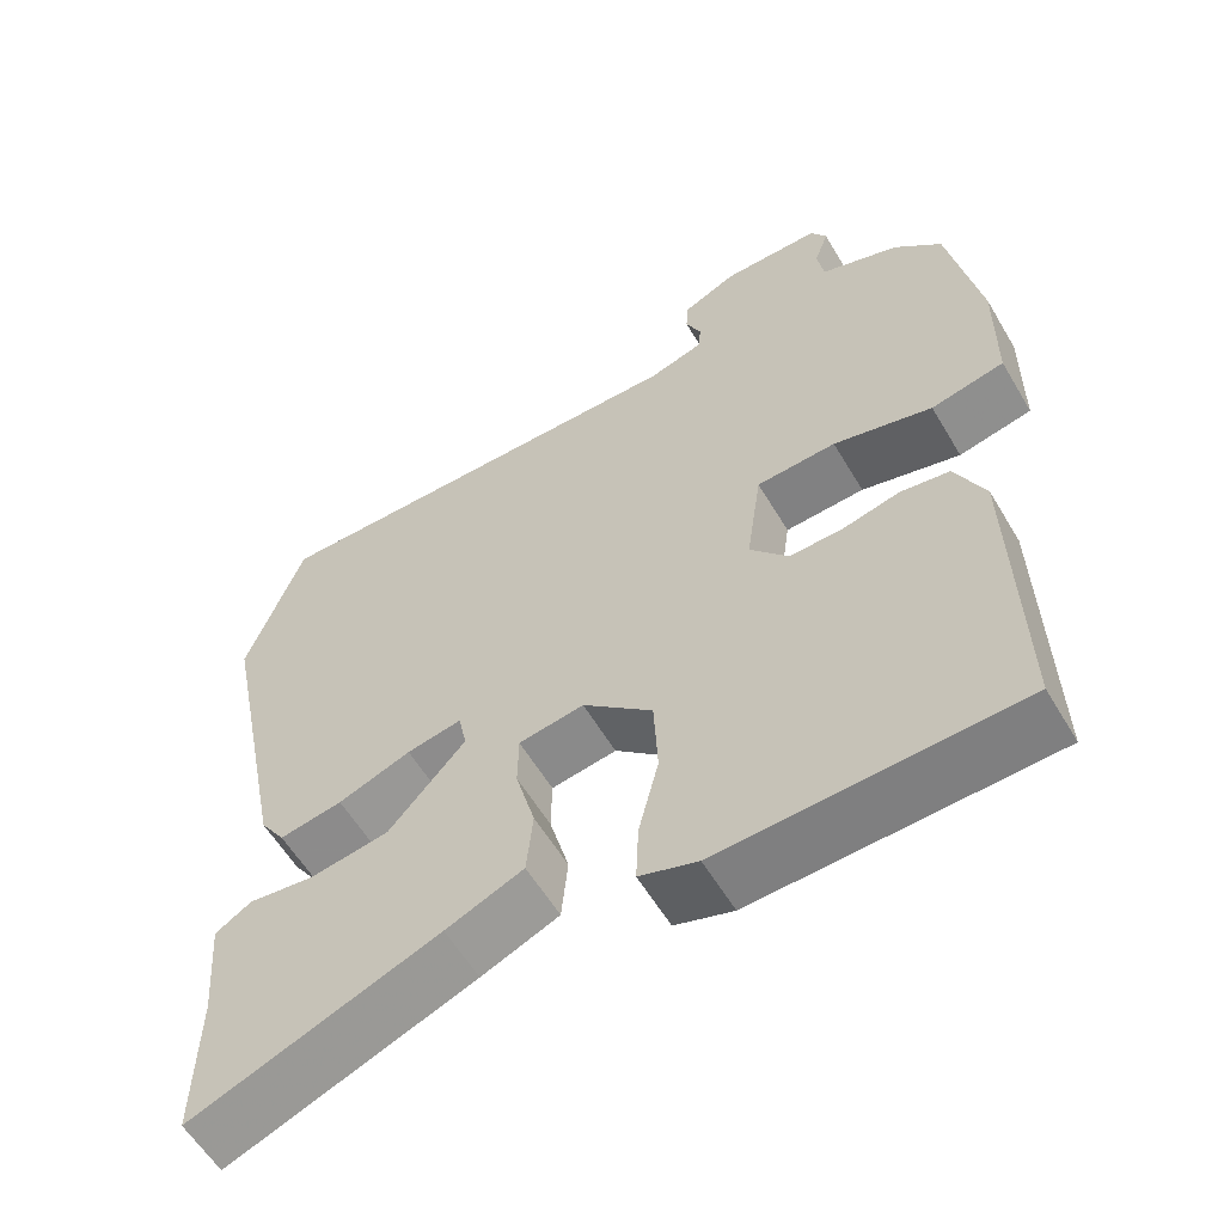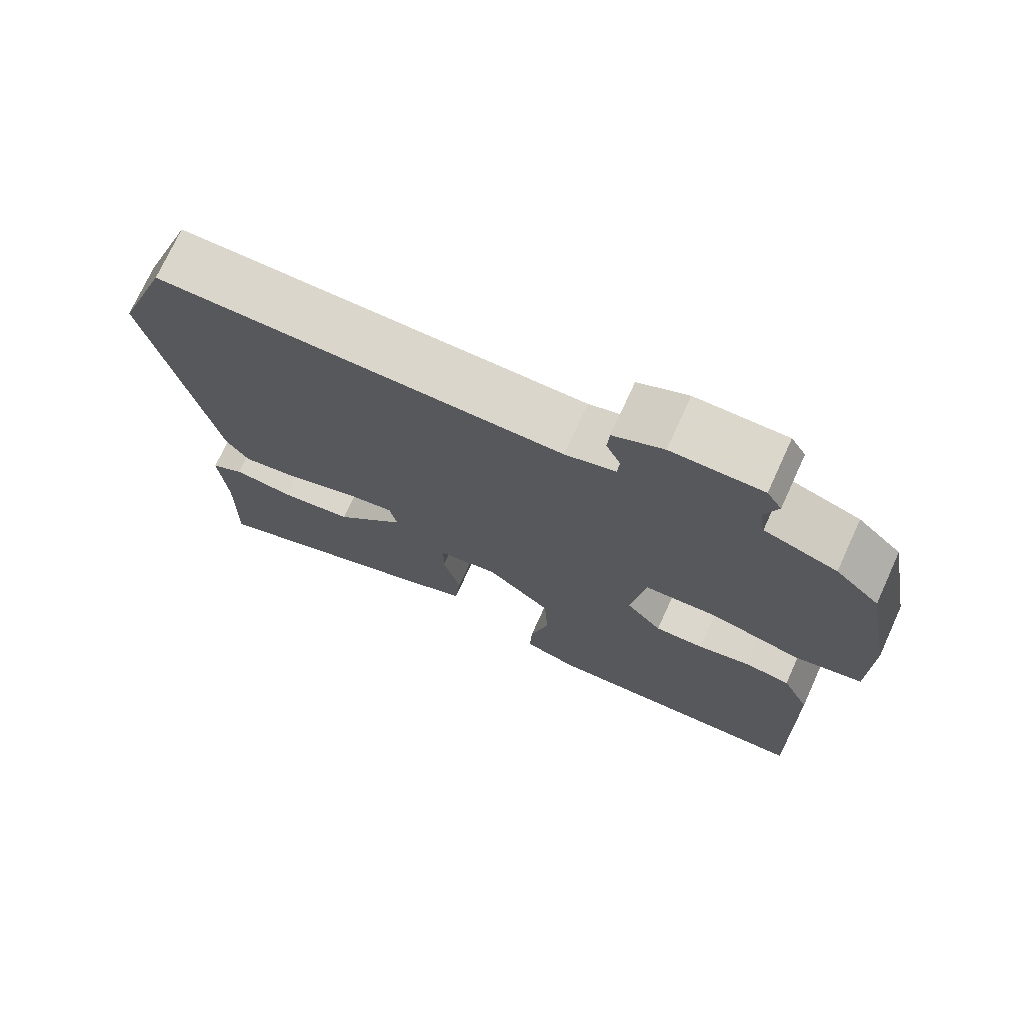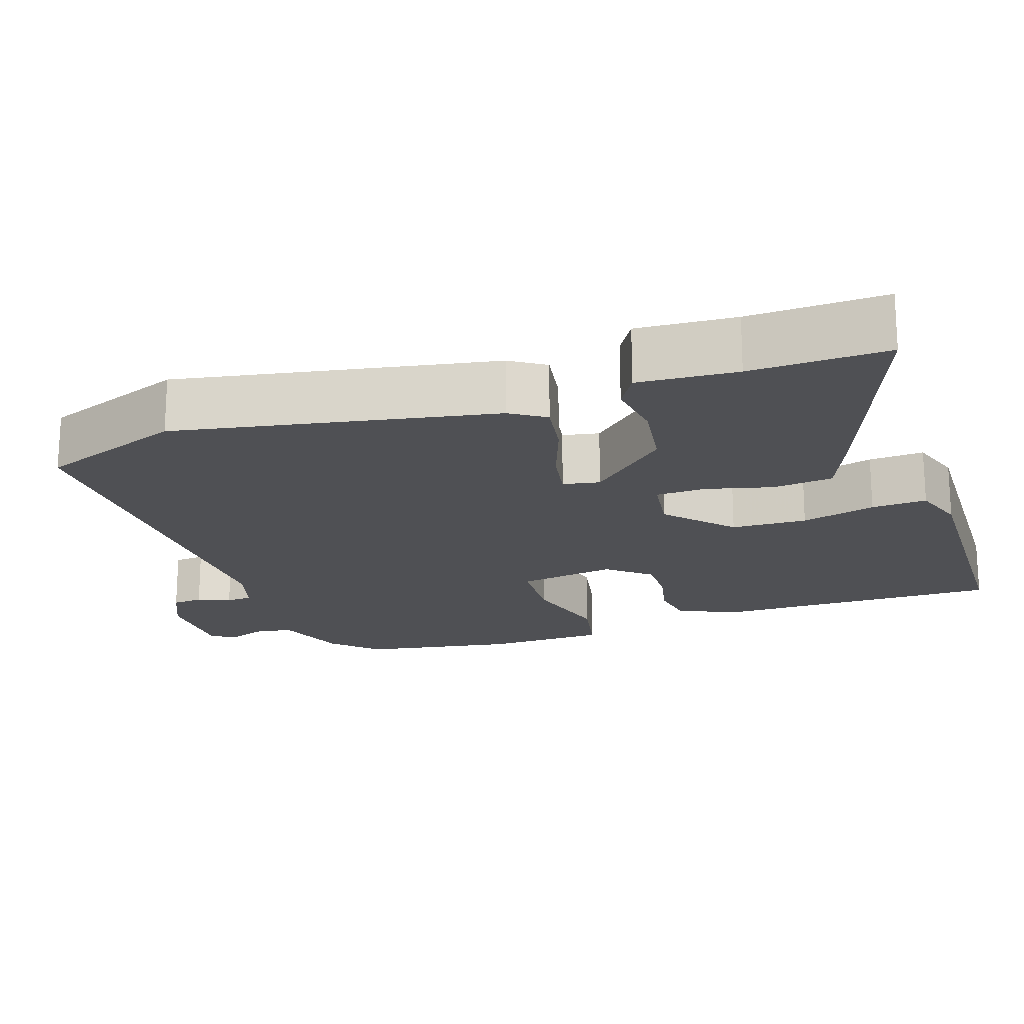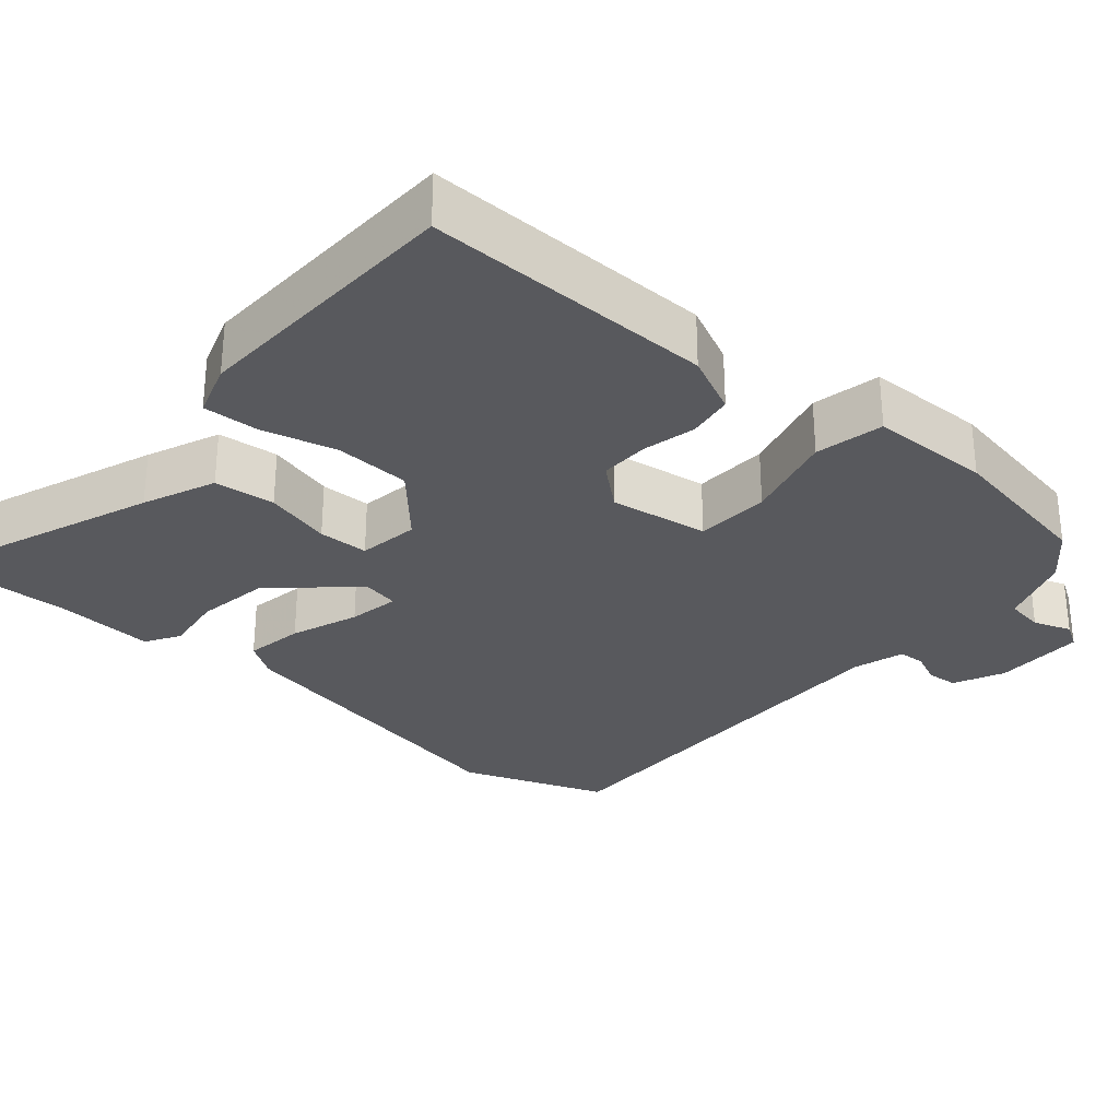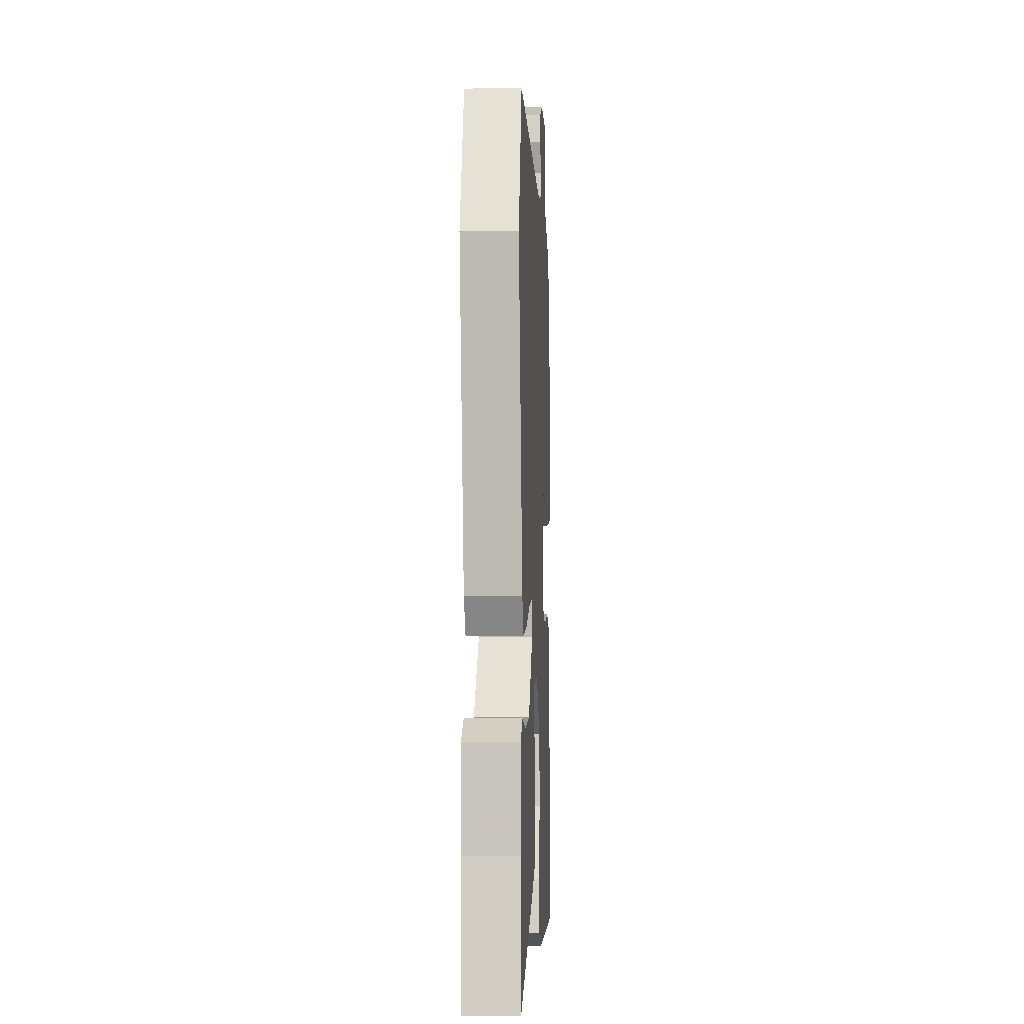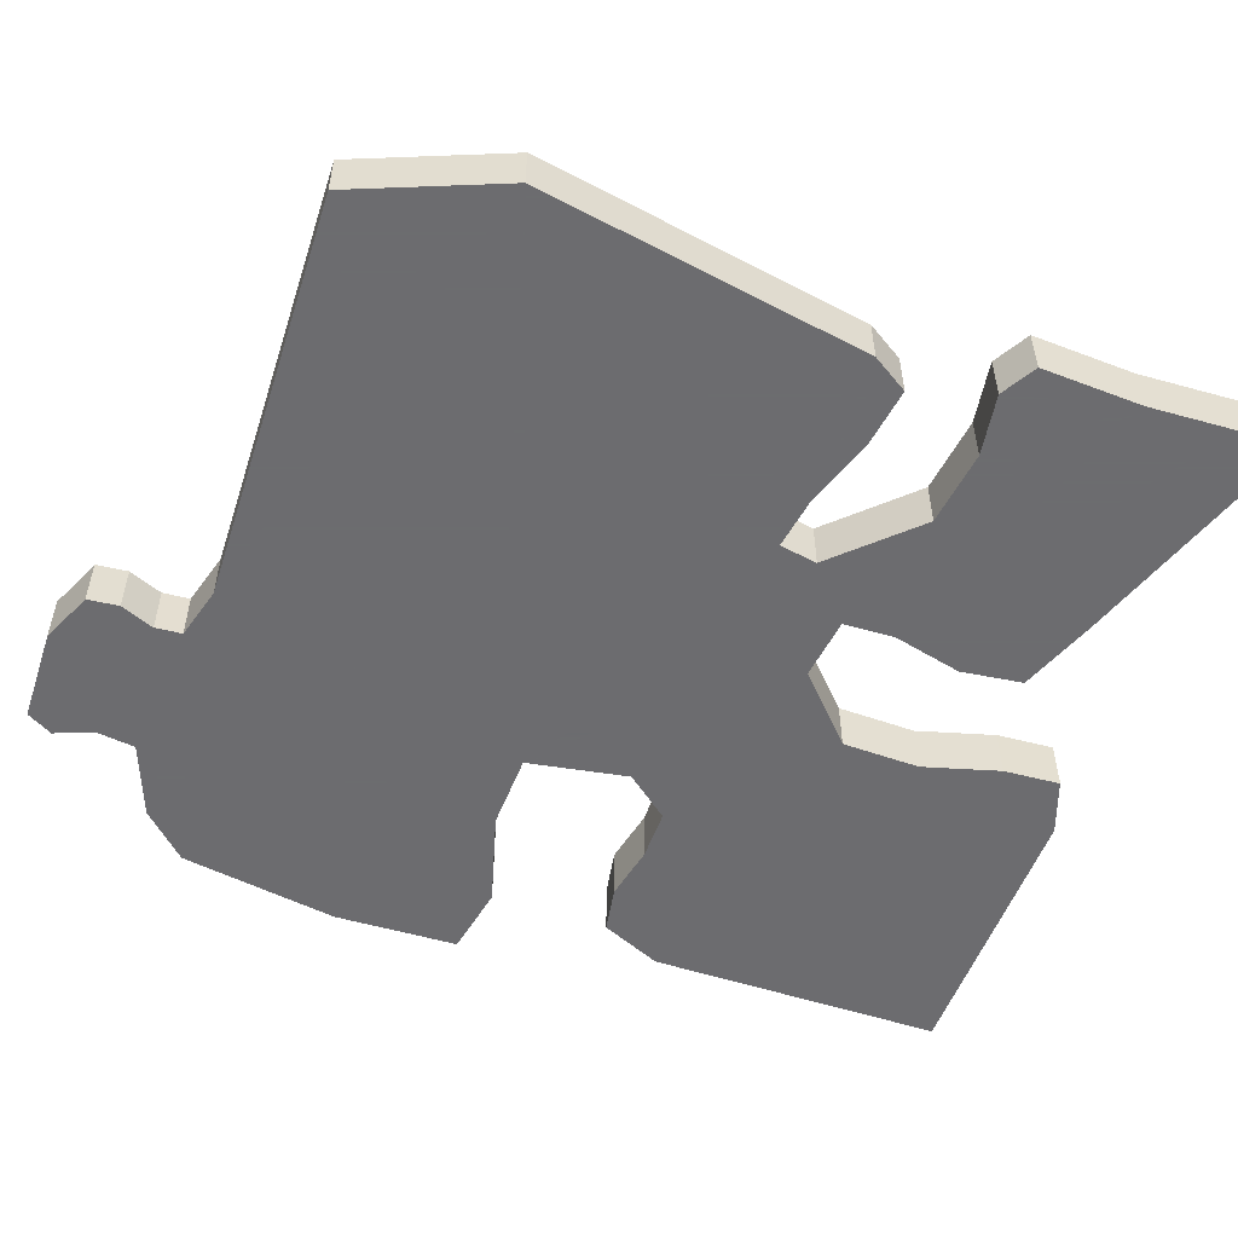
<metadata>
{"format":"obj","ext":"obj","renderer":"f3d","projection":"perspective","resolution":1024,"background":"white","views":[{"elev":-58.4,"azim":-149.5,"up":"+Z"},{"elev":73.5,"azim":-155.5,"up":"+Z"},{"elev":-19.1,"azim":109.5,"up":"+Y"},{"elev":-29.9,"azim":-130.3,"up":"+Y"},{"elev":-6.4,"azim":92.9,"up":"+Z"},{"elev":-53.8,"azim":72.2,"up":"+Y"}]}
</metadata>
<code>
v 0.488 0.07 0.533
v 0.559 0.07 0.339
v 0.474 0.07 -0.085
v 0.443 0.07 -0.131
v 0.365 0.07 -0.117
v 0.275 0.07 -0.083
v 0.207 0.07 -0.07
v 0.197 0.07 -0.119
v 0.292 0.07 -0.225
v 0.39 0.07 -0.241
v 0.471 0.07 -0.231
v 0.516 0.07 -0.259
v 0.506 0.07 -0.391
v 0.51 0.07 -0.574
v 0.205 0.07 -0.455
v 0.109 0.07 -0.414
v 0.101 0.07 -0.333
v 0.125 0.07 -0.244
v 0.124 0.07 -0.177
v 0.043 0.07 -0.164
v -0.044 0.07 -0.241
v -0.049 0.07 -0.342
v -0.024 0.07 -0.442
v -0.021 0.07 -0.516
v -0.093 0.07 -0.539
v -0.462 0.07 -0.523
v -0.454 0.07 -0.138
v -0.417 0.07 -0.06
v -0.356 0.07 -0.051
v -0.285 0.07 -0.068
v -0.219 0.07 -0.07
v -0.171 0.07 -0.014
v -0.19 0.07 0.118
v -0.289 0.07 0.124
v -0.412 0.07 0.093
v -0.503 0.07 0.113
v -0.505 0.07 0.274
v -0.467 0.07 0.48
v -0.408 0.07 0.537
v -0.31 0.07 0.571
v -0.302 0.07 0.622
v -0.32 0.07 0.672
v -0.3 0.07 0.705
v -0.178 0.07 0.704
v -0.111 0.07 0.672
v -0.108 0.07 0.631
v -0.127 0.07 0.588
v -0.125 0.07 0.553
v -0.057 0.07 0.532
v 0.488 0 0.533
v 0.559 0 0.339
v 0.474 0 -0.085
v 0.443 0 -0.131
v 0.365 0 -0.117
v 0.275 0 -0.083
v 0.207 0 -0.07
v 0.197 0 -0.119
v 0.292 0 -0.225
v 0.39 0 -0.241
v 0.471 0 -0.231
v 0.516 0 -0.259
v 0.506 0 -0.391
v 0.51 0 -0.574
v 0.205 0 -0.455
v 0.109 0 -0.414
v 0.101 0 -0.333
v 0.125 0 -0.244
v 0.124 0 -0.177
v 0.043 0 -0.164
v -0.044 0 -0.241
v -0.049 0 -0.342
v -0.024 0 -0.442
v -0.021 0 -0.516
v -0.093 0 -0.539
v -0.462 0 -0.523
v -0.454 0 -0.138
v -0.417 0 -0.06
v -0.356 0 -0.051
v -0.285 0 -0.068
v -0.219 0 -0.07
v -0.171 0 -0.014
v -0.19 0 0.118
v -0.289 0 0.124
v -0.412 0 0.093
v -0.503 0 0.113
v -0.505 0 0.274
v -0.467 0 0.48
v -0.408 0 0.537
v -0.31 0 0.571
v -0.302 0 0.622
v -0.32 0 0.672
v -0.3 0 0.705
v -0.178 0 0.704
v -0.111 0 0.672
v -0.108 0 0.631
v -0.127 0 0.588
v -0.125 0 0.553
v -0.057 0 0.532
f 45 46 47
f 44 45 47
f 43 44 47
f 42 43 47
f 41 42 47
f 40 41 47 48
f 40 48 49
f 39 40 49
f 38 39 49
f 37 38 49
f 36 37 49
f 35 36 49
f 34 35 49
f 28 29 30
f 27 28 30
f 26 27 30
f 25 26 30
f 24 25 30
f 23 24 30
f 22 23 30
f 21 22 30 31
f 20 21 31 32
f 16 17 18
f 15 16 18
f 14 15 18
f 13 14 18
f 13 18 19
f 10 11 12 13
f 9 10 13
f 9 13 19
f 8 9 19
f 20 32 33
f 19 20 33
f 8 19 33
f 7 8 33
f 3 4 5 6
f 49 1 2
f 34 49 2
f 33 34 2
f 6 7 33
f 3 6 33
f 2 3 33
f 96 95 94
f 96 94 93
f 96 93 92
f 96 92 91
f 96 91 90
f 97 96 90 89
f 98 97 89
f 98 89 88
f 98 88 87
f 98 87 86
f 98 86 85
f 98 85 84
f 98 84 83
f 79 78 77
f 79 77 76
f 79 76 75
f 79 75 74
f 79 74 73
f 79 73 72
f 79 72 71
f 80 79 71 70
f 81 80 70 69
f 67 66 65
f 67 65 64
f 67 64 63
f 67 63 62
f 68 67 62
f 62 61 60 59
f 62 59 58
f 68 62 58
f 68 58 57
f 82 81 69
f 82 69 68
f 82 68 57
f 82 57 56
f 55 54 53 52
f 51 50 98
f 51 98 83
f 51 83 82
f 82 56 55
f 82 55 52
f 82 52 51
f 1 50 51 2
f 2 51 52 3
f 3 52 53 4
f 4 53 54 5
f 5 54 55 6
f 6 55 56 7
f 7 56 57 8
f 8 57 58 9
f 9 58 59 10
f 10 59 60 11
f 11 60 61 12
f 12 61 62 13
f 13 62 63 14
f 14 63 64 15
f 15 64 65 16
f 16 65 66 17
f 17 66 67 18
f 18 67 68 19
f 19 68 69 20
f 20 69 70 21
f 21 70 71 22
f 22 71 72 23
f 23 72 73 24
f 24 73 74 25
f 25 74 75 26
f 26 75 76 27
f 27 76 77 28
f 28 77 78 29
f 29 78 79 30
f 30 79 80 31
f 31 80 81 32
f 32 81 82 33
f 33 82 83 34
f 34 83 84 35
f 35 84 85 36
f 36 85 86 37
f 37 86 87 38
f 38 87 88 39
f 39 88 89 40
f 40 89 90 41
f 41 90 91 42
f 42 91 92 43
f 43 92 93 44
f 44 93 94 45
f 45 94 95 46
f 46 95 96 47
f 47 96 97 48
f 48 97 98 49
f 49 98 50 1

</code>
